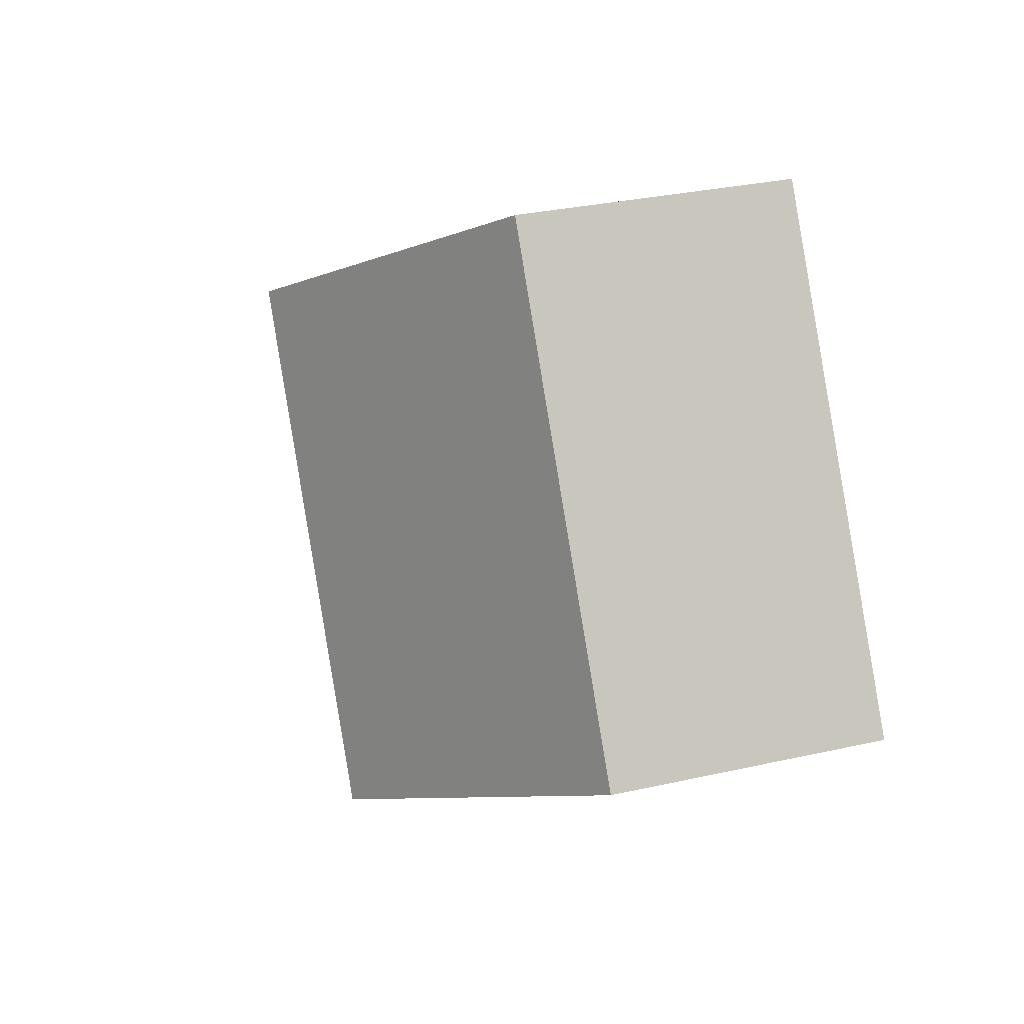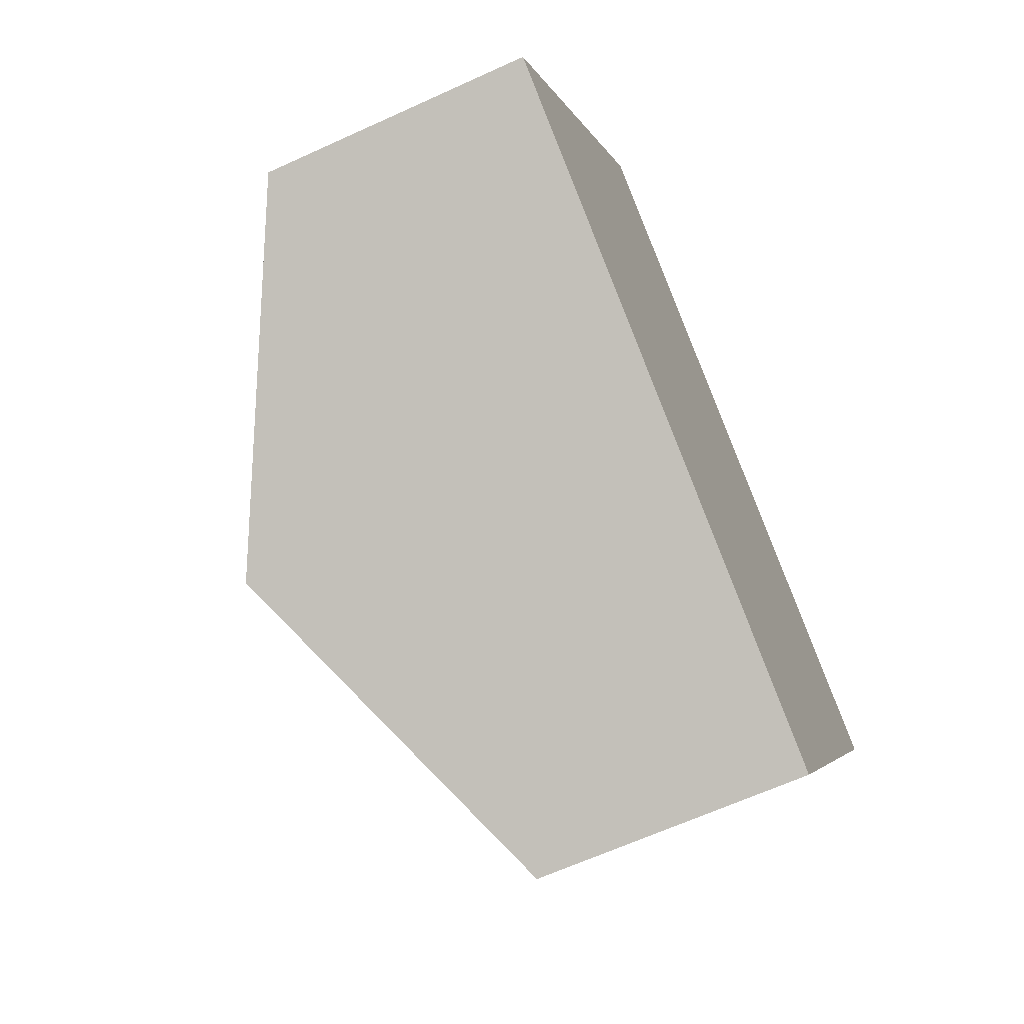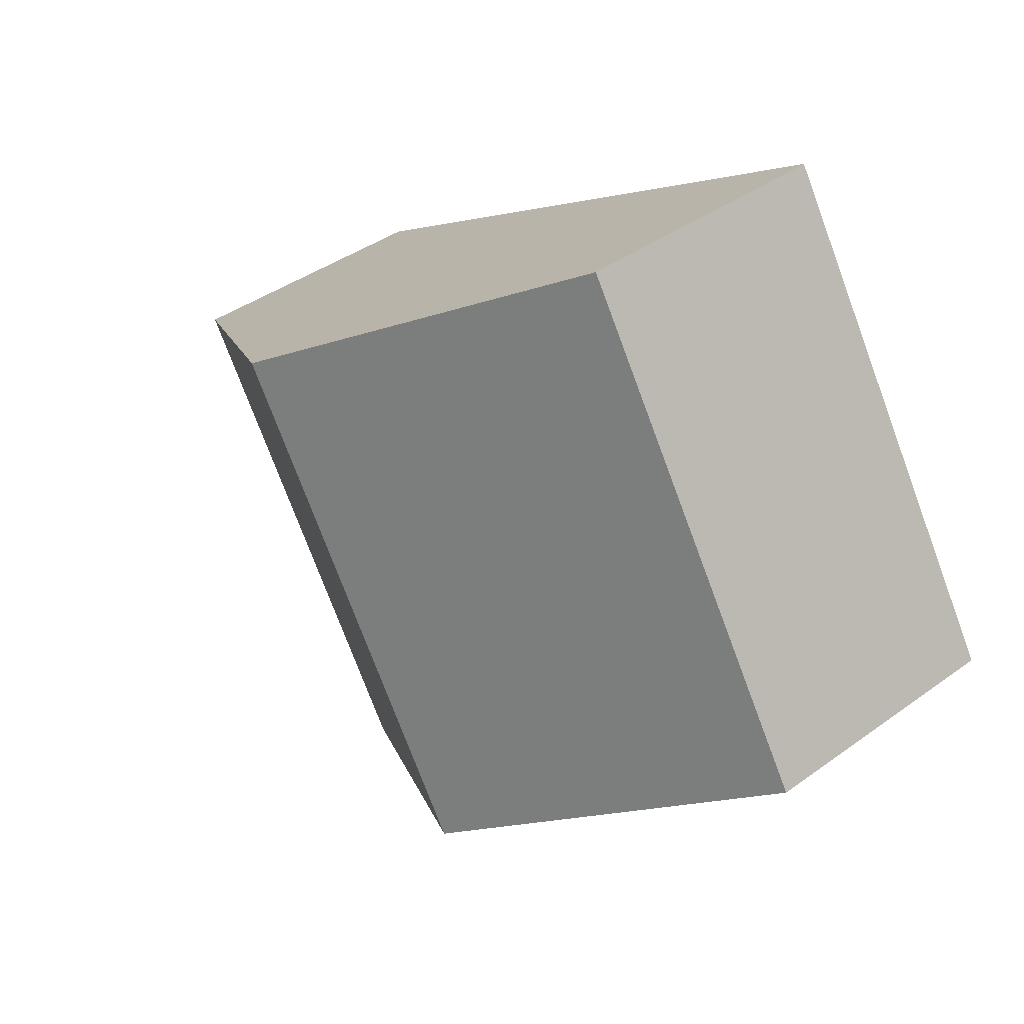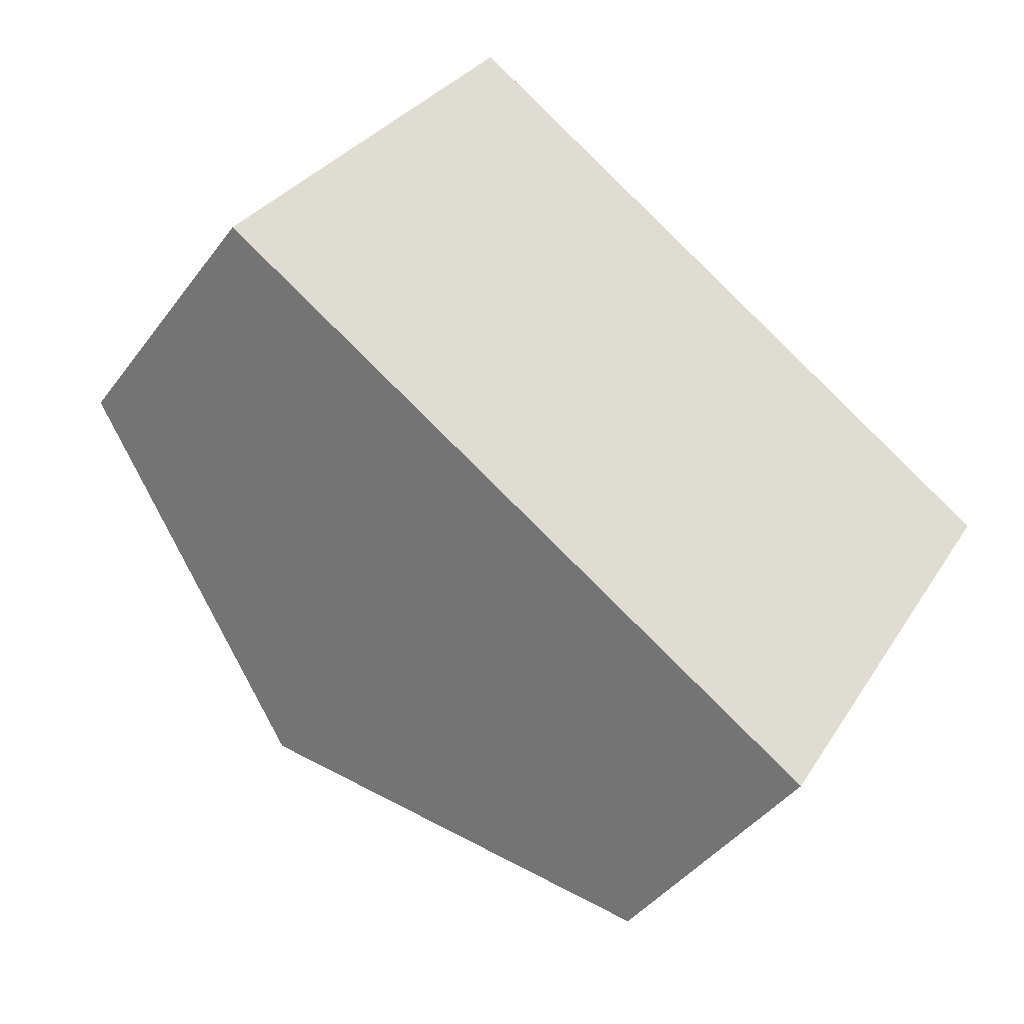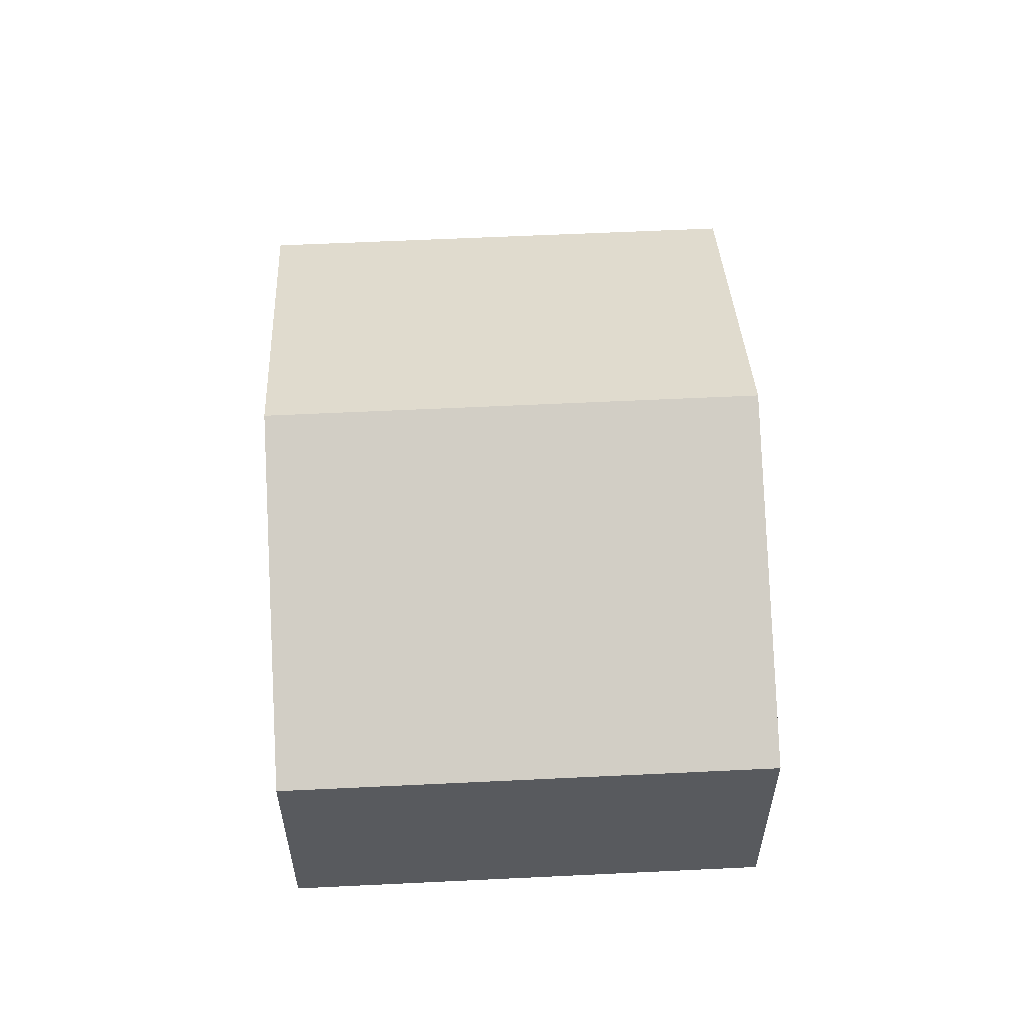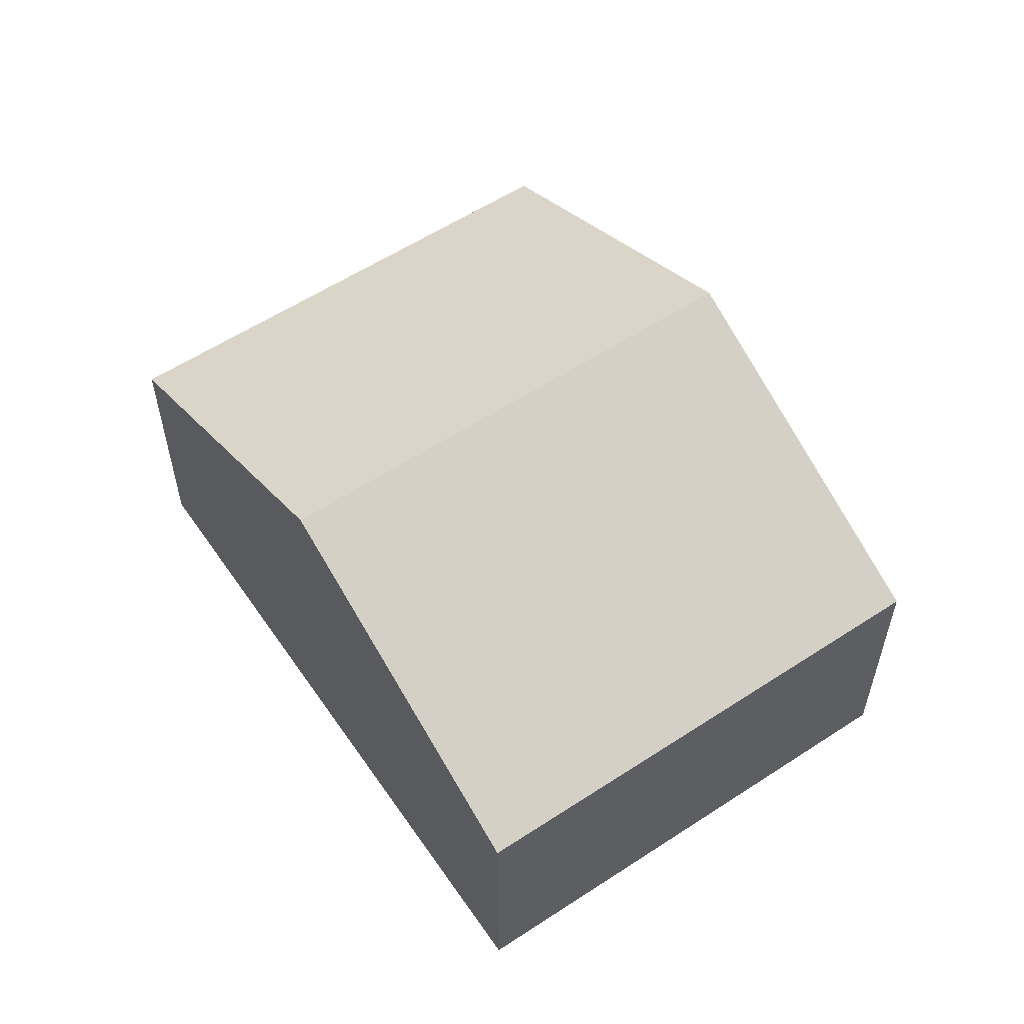
<metadata>
{"format":"obj","ext":"obj","renderer":"f3d","projection":"perspective","resolution":1024,"background":"white","views":[{"elev":30.4,"azim":-108.2,"up":"+Z"},{"elev":-64.1,"azim":-65.2,"up":"+Z"},{"elev":40.0,"azim":-131.9,"up":"+Z"},{"elev":-42.0,"azim":-33.3,"up":"+Z"},{"elev":58.5,"azim":-61.4,"up":"+Y"},{"elev":57.5,"azim":-92.8,"up":"+Y"}]}
</metadata>
<code>
v  4.681 2.056 -2.863
v  4.433 3.302 1.988
v  6.773 2.055 0.556
v  2.341 3.302 -1.432
v  0 2.055 1.258e-16
v  2.092 2.055 3.42
v  2.092 -2.094e-16 3.42
v  4.433 -1.217e-16 1.988
v  6.773 -3.405e-17 0.556
v  4.681 1.753e-16 -2.863
v  2.341 8.768e-17 -1.432
v  0 0 0
g defaultobject
f 1 2 3
f 2 1 4
f 5 2 4
f 2 5 6
f 7 2 6
f 2 7 8
f 2 8 3
f 3 8 9
f 3 10 1
f 10 3 9
f 10 4 1
f 4 10 11
f 4 11 5
f 5 11 12
f 12 6 5
f 6 12 7
f 8 10 9
f 10 8 7
f 10 7 12
f 10 12 11

</code>
